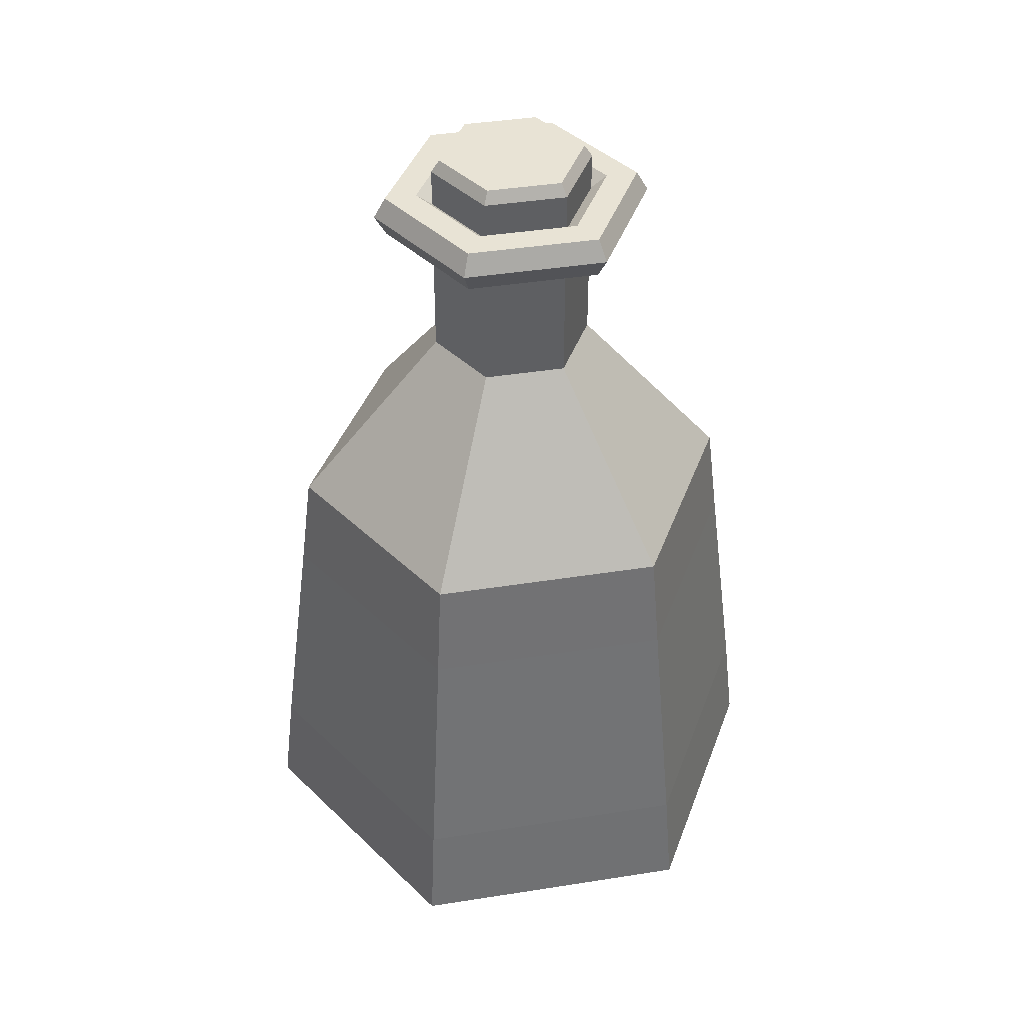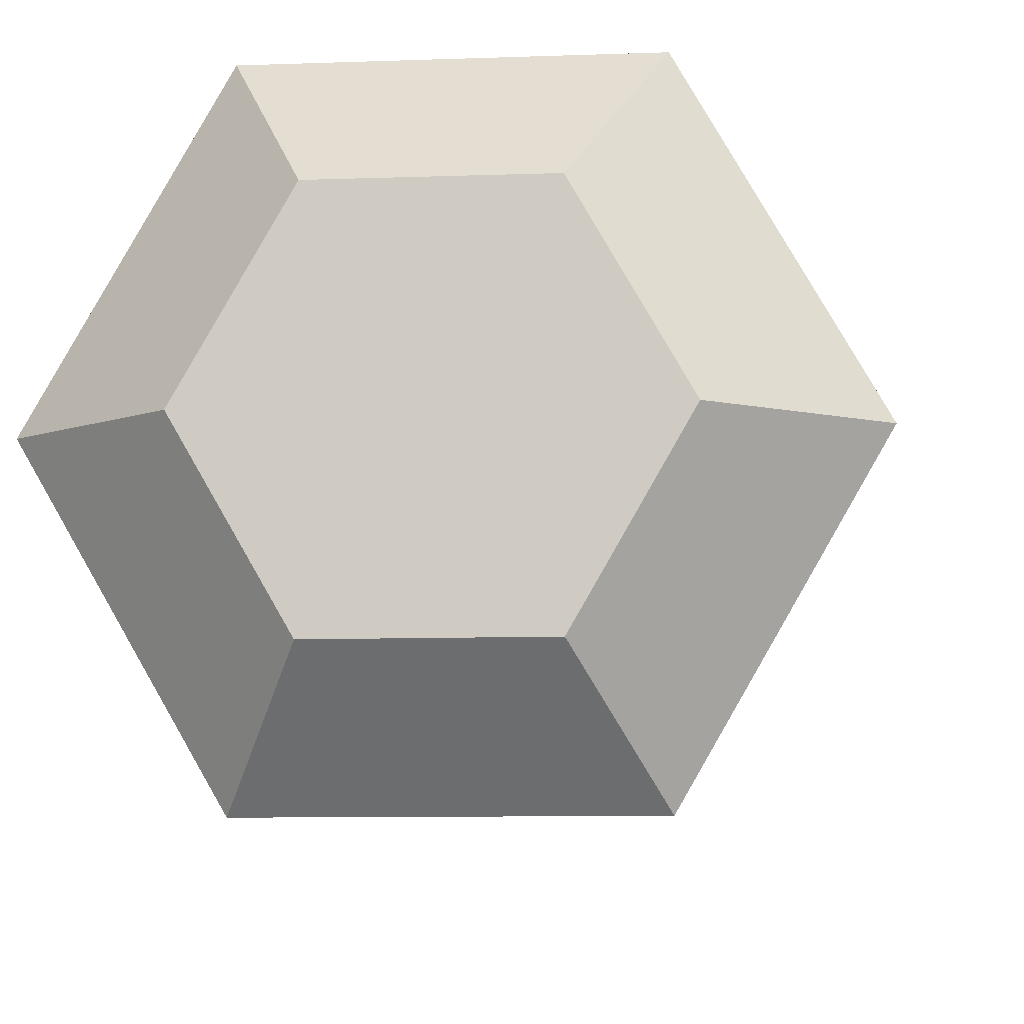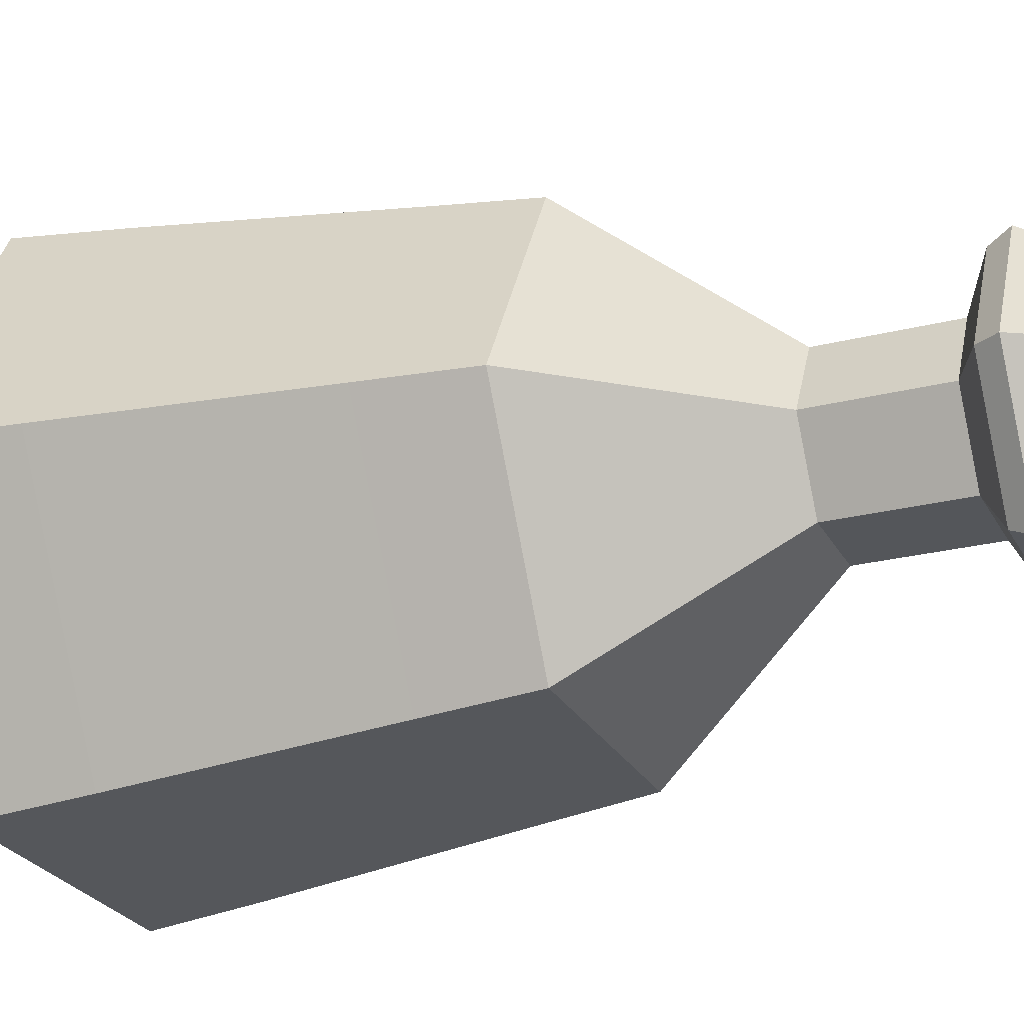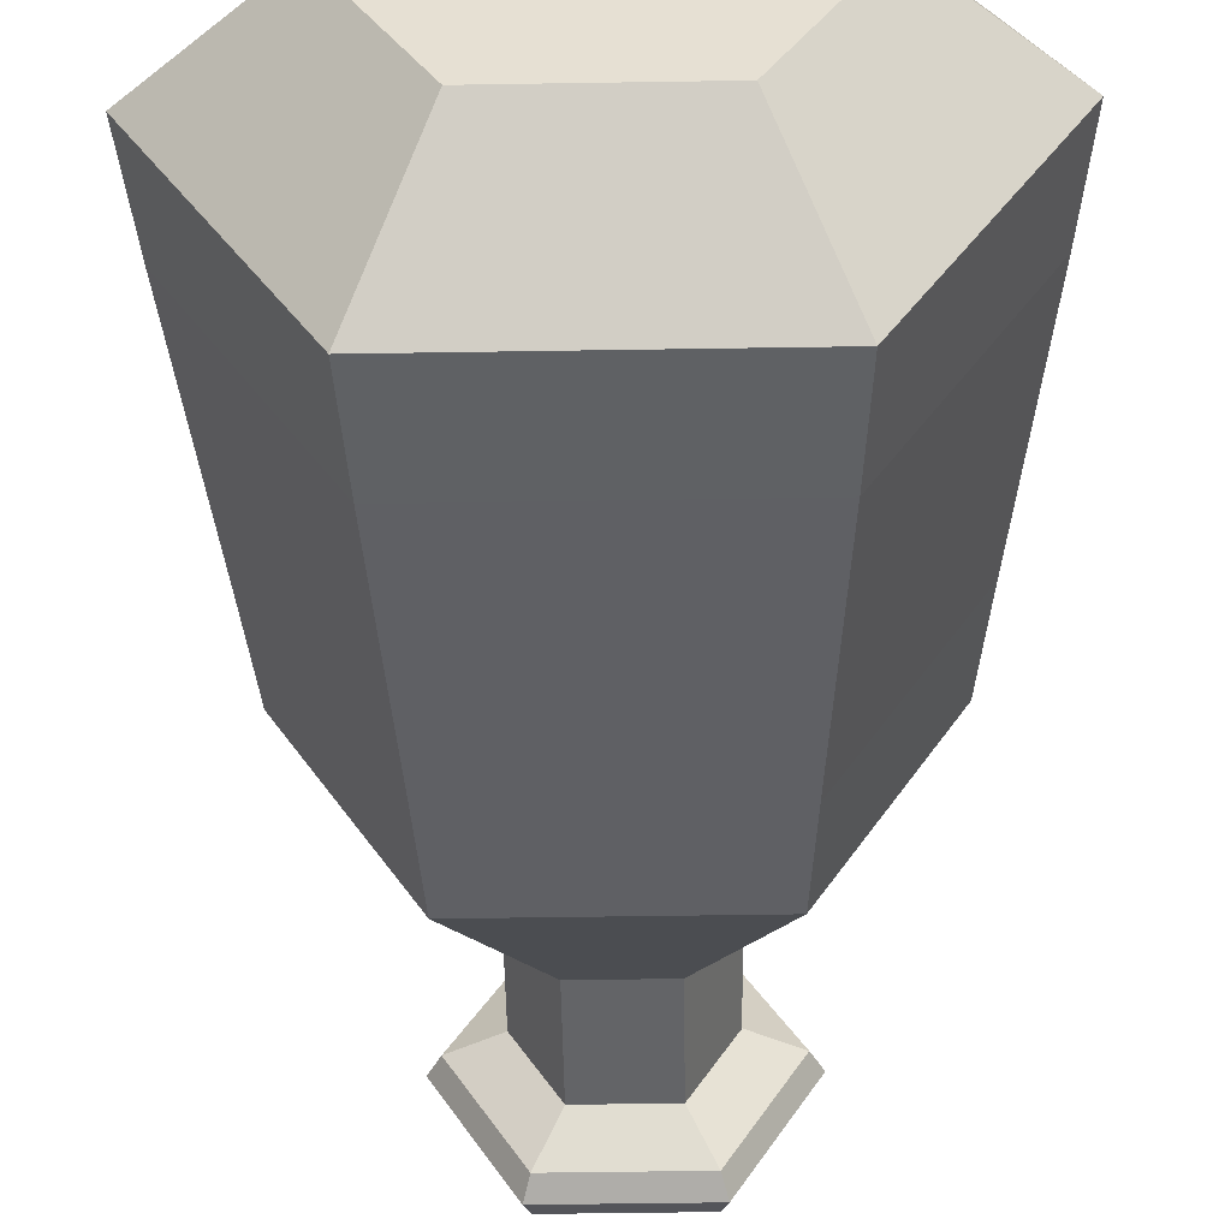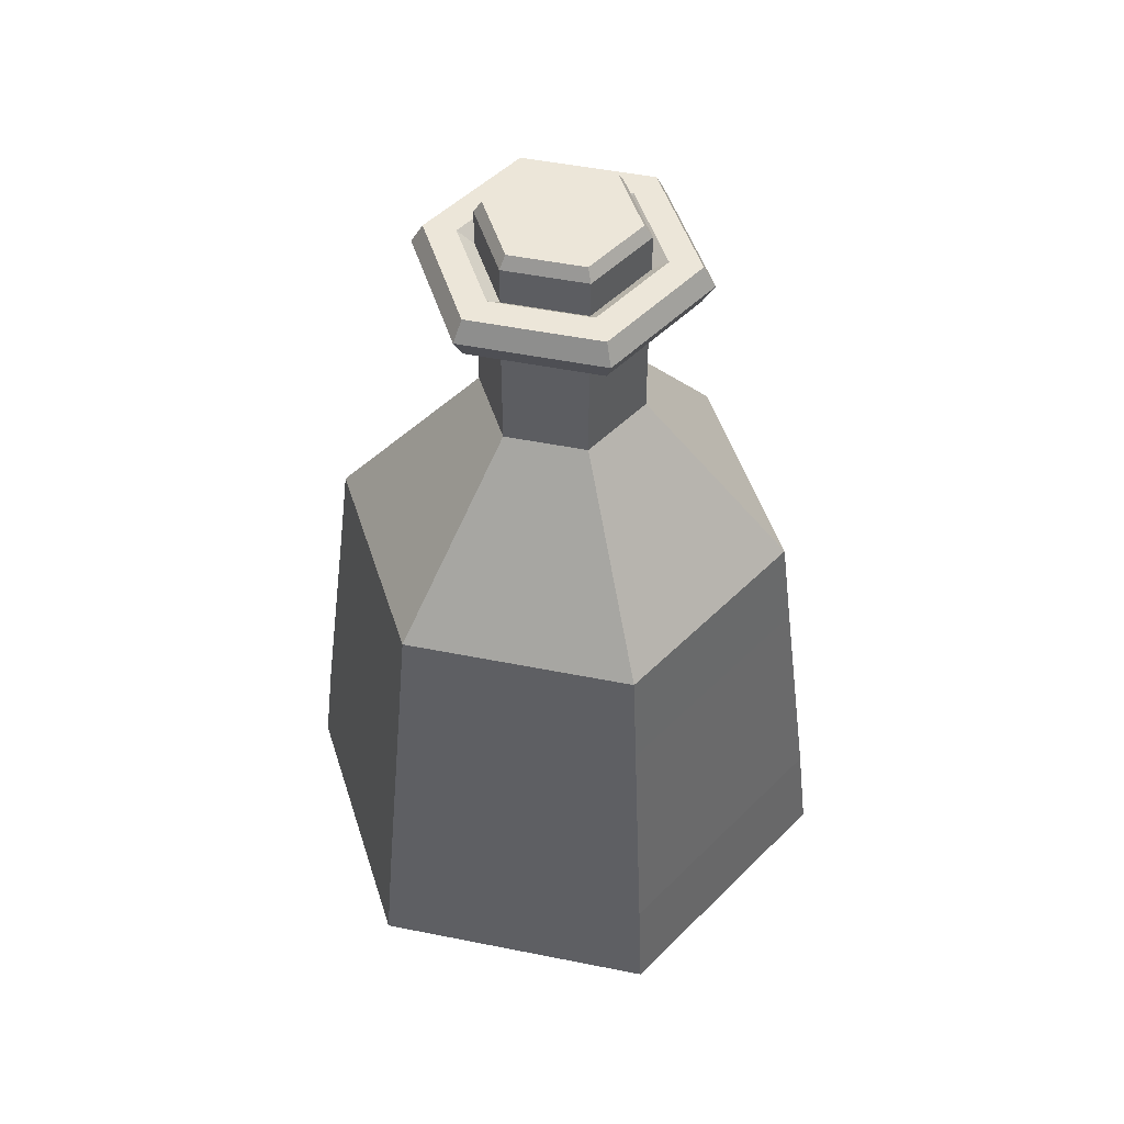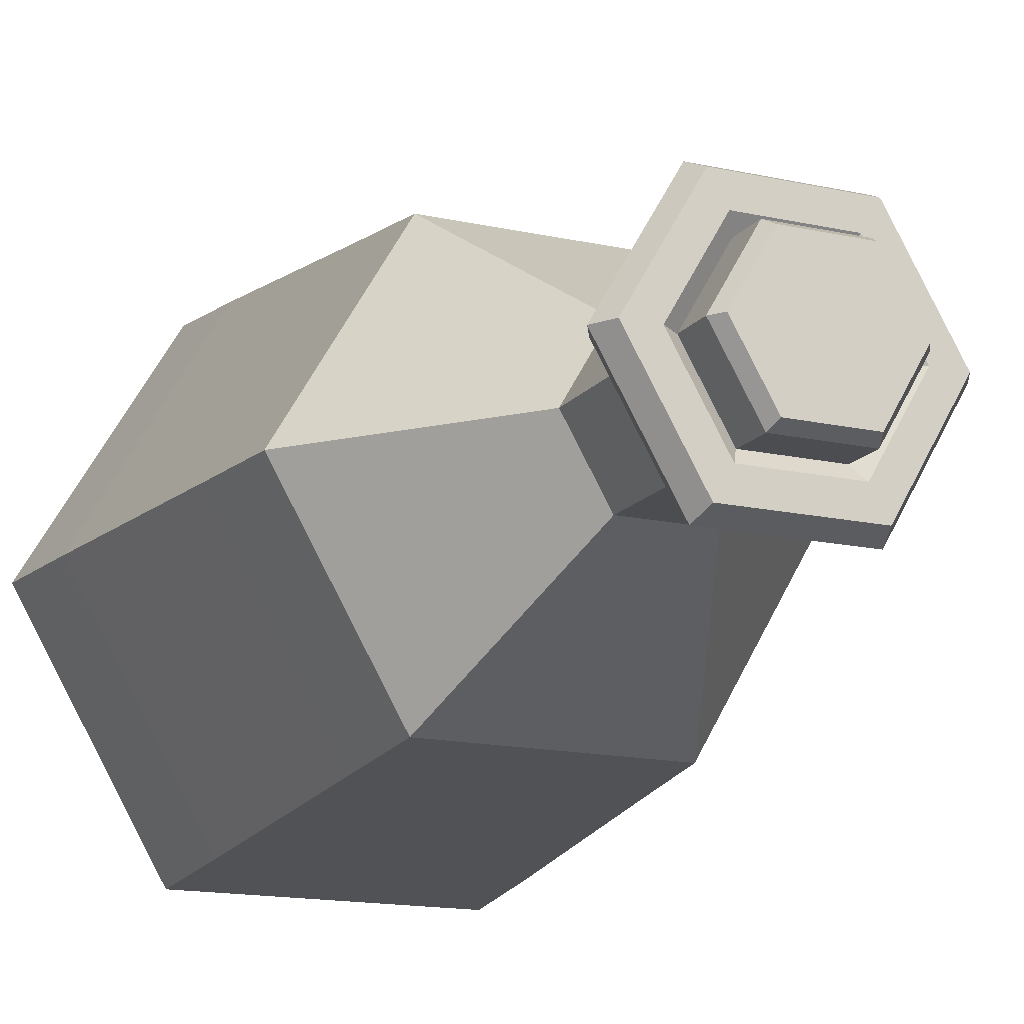
<metadata>
{"format":"obj","ext":"obj","renderer":"f3d","projection":"perspective","resolution":1024,"background":"white","views":[{"elev":41.1,"azim":-70.9,"up":"+Y"},{"elev":-8.0,"azim":6.1,"up":"+Z"},{"elev":-25.1,"azim":112.3,"up":"+Z"},{"elev":-51.2,"azim":1.0,"up":"+Z"},{"elev":49.5,"azim":-167.5,"up":"+Y"},{"elev":-15.6,"azim":155.1,"up":"+Z"}]}
</metadata>
<code>
o Blue_Potion_7(Label)_Cylinder.014
v -0.0134 0.2011 -0.02279
v -0.01487 0.1967 -0.02534
v -0.02662 0.2011 0.000103
v -0.02956 0.1967 0.000103
v -0.0134 0.2011 0.023
v -0.01487 0.1967 0.02555
v 0.01304 0.2011 0.023
v 0.01451 0.1967 0.02555
v 0.02626 0.2011 0.000103
v 0.0292 0.1967 0.000103
v 0.01304 0.2011 -0.02279
v 0.01451 0.1967 -0.02534
v -0.01487 0.1787 -0.02534
v -0.02956 0.1787 0.000104
v 0.01451 0.1787 -0.02534
v -0.01487 0.1787 0.02555
v 0.01451 0.1787 0.02555
v 0.0292 0.1787 0.000103
v -0.02222 0.1787 0.01283
v 0.02186 0.1787 -0.01262
v -0.02968 -0.1392 -0.05143
v -0.05119 -0.1039 -0.08869
v 0.02969 -0.1392 -0.05143
v 0.05121 -0.1039 -0.08869
v 0.05938 -0.1392 -4e-06
v 0.1024 -0.1039 -4e-06
v 0.02969 -0.1392 0.05142
v 0.05121 -0.1039 0.08868
v -0.02968 -0.1392 0.05142
v -0.05119 -0.1039 0.08868
v -0.05937 -0.1392 -4e-06
v -0.1024 -0.1039 -4e-06
v -0.04113 0.05774 -0.07125
v 0.02531 0.1801 -0.04383
v -0.0506 0.1801 -4e-06
v 0.04114 0.05774 -0.07125
v 0.02531 0.1801 0.04382
v 0.08227 0.05774 -4e-06
v -0.0253 0.1801 0.04382
v 0.04114 0.05774 0.07124
v 0.05061 0.1801 -4e-06
v -0.04113 0.05774 0.07124
v -0.0253 0.1801 -0.04383
v -0.08226 0.05774 -4e-06
v -0.04639 0.1875 -4e-06
v -0.02319 0.1875 0.04018
v 0.02321 0.1875 0.04018
v 0.04641 0.1875 -4e-06
v 0.02321 0.1875 -0.04019
v -0.02319 0.1875 -0.04019
v -0.02319 0.1727 -0.04019
v 0.02321 0.1727 -0.04019
v 0.04641 0.1727 -4e-06
v 0.02321 0.1727 0.04018
v -0.02319 0.1727 0.04018
v -0.04639 0.1727 -4e-06
v -0.02943 0.1643 -4e-06
v -0.01471 0.1643 0.02549
v 0.01473 0.1643 0.02549
v 0.02945 0.1643 -4e-06
v 0.01473 0.1643 -0.0255
v -0.01471 0.1643 -0.0255
v -0.01471 0.1217 -0.0255
v 0.01473 0.1217 -0.0255
v 0.02945 0.1217 -4e-06
v 0.01473 0.1217 0.02549
v -0.01471 0.1217 0.02549
v -0.02943 0.1217 -4e-06
v -0.03507 0.1875 -4e-06
v -0.01753 0.1875 0.03037
v 0.01755 0.1875 0.03037
v 0.03508 0.1875 -4e-06
v 0.01755 0.1875 -0.03038
v -0.01753 0.1875 -0.03038
v -0.02853 0.1825 -4e-06
v -0.01426 0.1825 0.02471
v 0.01427 0.1825 0.02471
v 0.02854 0.1825 -4e-06
v 0.01427 0.1825 -0.02472
v -0.01426 0.1825 -0.02472
v -0.049 -0.06589 -0.08489
v -0.04336 0.02194 -0.07511
v 0.04337 0.02194 -0.07511
v 0.04902 -0.06589 -0.08489
v -0.09801 -0.06589 -4e-06
v -0.08672 0.02194 -4e-06
v 0.08673 0.02194 -4e-06
v 0.09802 -0.06589 -4e-06
v 0.04337 0.02194 0.0751
v 0.04902 -0.06589 0.08488
v -0.04336 0.02194 0.0751
v -0.049 -0.06589 0.08488
v -0.06504 0.02194 0.03755
v -0.07351 -0.06589 0.04244
v 0.07352 -0.06589 0.04244
v 0.06505 0.02194 0.03755
f 2 4 3 1
f 4 6 5 3
f 6 8 7 5
f 8 10 9 7
f 10 12 11 9
f 12 2 1 11
f 1 3 5 7 9 11
f 2 13 14 4
f 6 16 17 8
f 12 15 13 2
f 10 18 20 15 12
f 8 17 18 10
f 4 14 19 16 6
f 92 91 93 94
f 90 89 91 92
f 95 96 89 90
f 83 36 38 87
f 89 40 42 91
f 91 42 44 86 93
f 86 44 33 82
f 87 38 40 89 96
f 55 54 37 39
f 22 24 23 21
f 24 26 25 23
f 26 28 27 25
f 28 30 29 27
f 30 32 31 29
f 32 22 21 31
f 21 23 25 27 29 31
f 60 61 52 53
f 58 59 54 55
f 59 60 53 54
f 57 58 55 56
f 61 62 51 52
f 39 37 47 46
f 82 33 36 83
f 51 56 35 43
f 35 39 46 45
f 34 43 50 49
f 41 34 49 48
f 52 51 43 34
f 65 64 61 60
f 56 55 39 35
f 43 35 45 50
f 53 52 34 41
f 37 41 48 47
f 54 53 41 37
f 68 67 58 57
f 62 57 56 51
f 64 63 62 61
f 63 68 57 62
f 67 66 59 58
f 66 65 60 59
f 47 48 72 71
f 50 45 69 74
f 46 47 71 70
f 48 49 73 72
f 49 50 74 73
f 45 46 70 69
f 69 70 76 75
f 72 73 79 78
f 70 71 77 76
f 73 74 80 79
f 71 72 78 77
f 74 69 75 80
f 44 68 63 33
f 42 67 68 44
f 40 66 67 42
f 38 65 66 40
f 36 64 65 38
f 33 63 64 36
f 22 81 84 24
f 81 82 83 84
f 26 88 95 90 28
f 88 87 96 95
f 32 85 81 22
f 85 86 82 81
f 30 92 94 85 32
f 28 90 92 30
f 24 84 88 26
f 84 83 87 88
f 94 93 86 85

</code>
